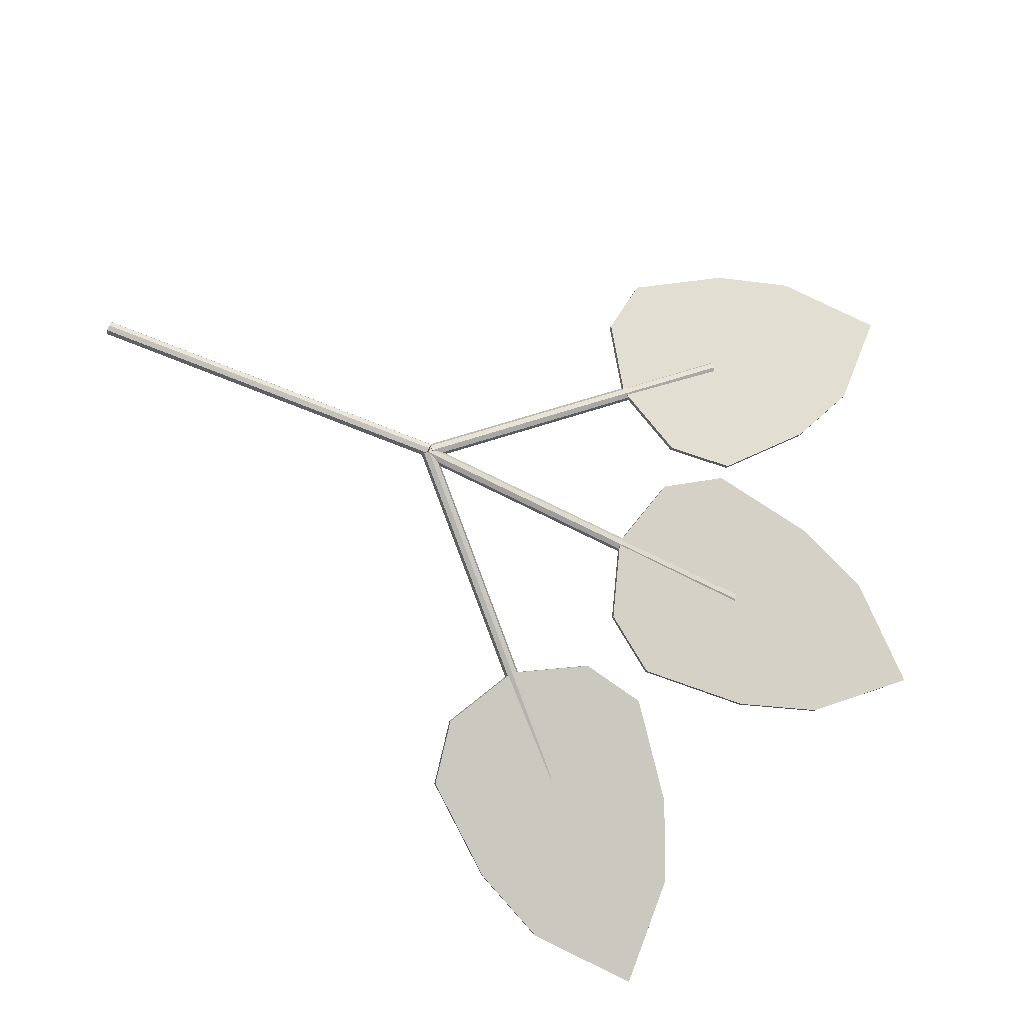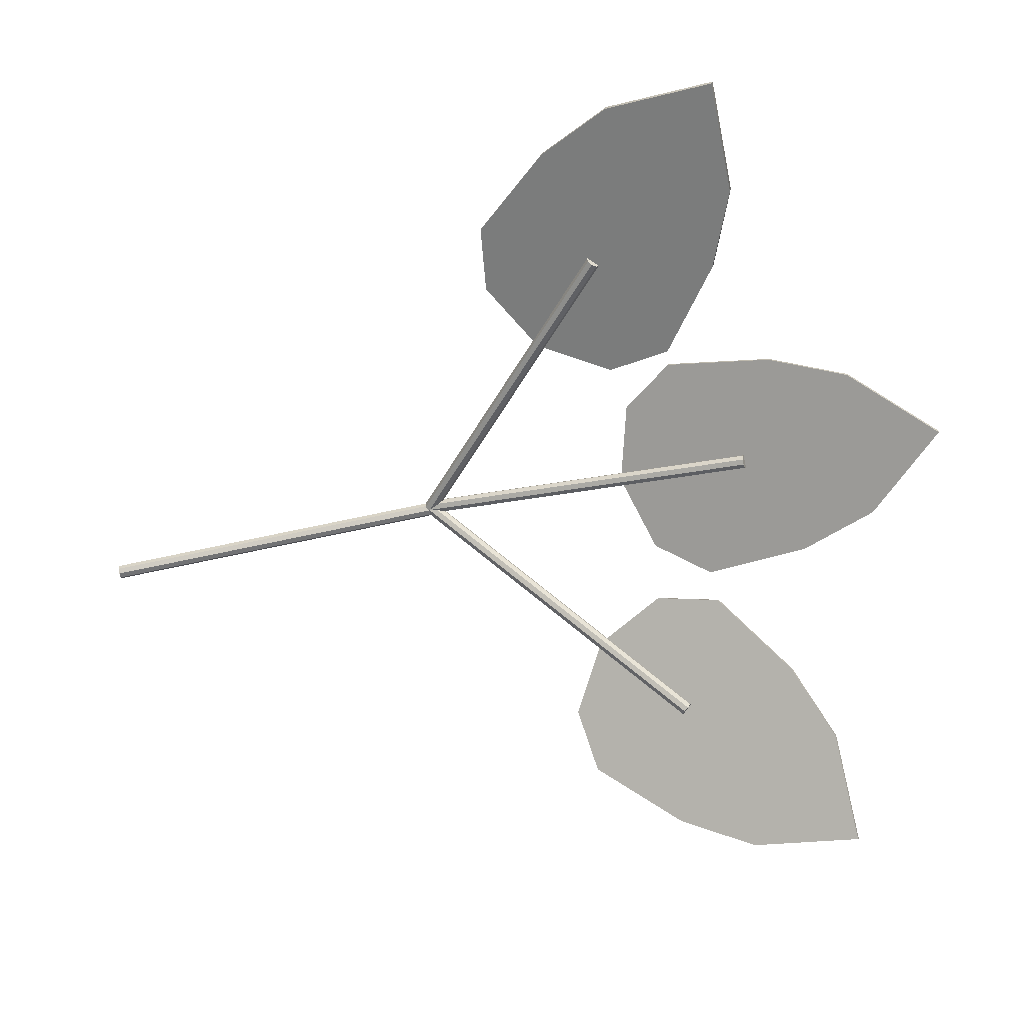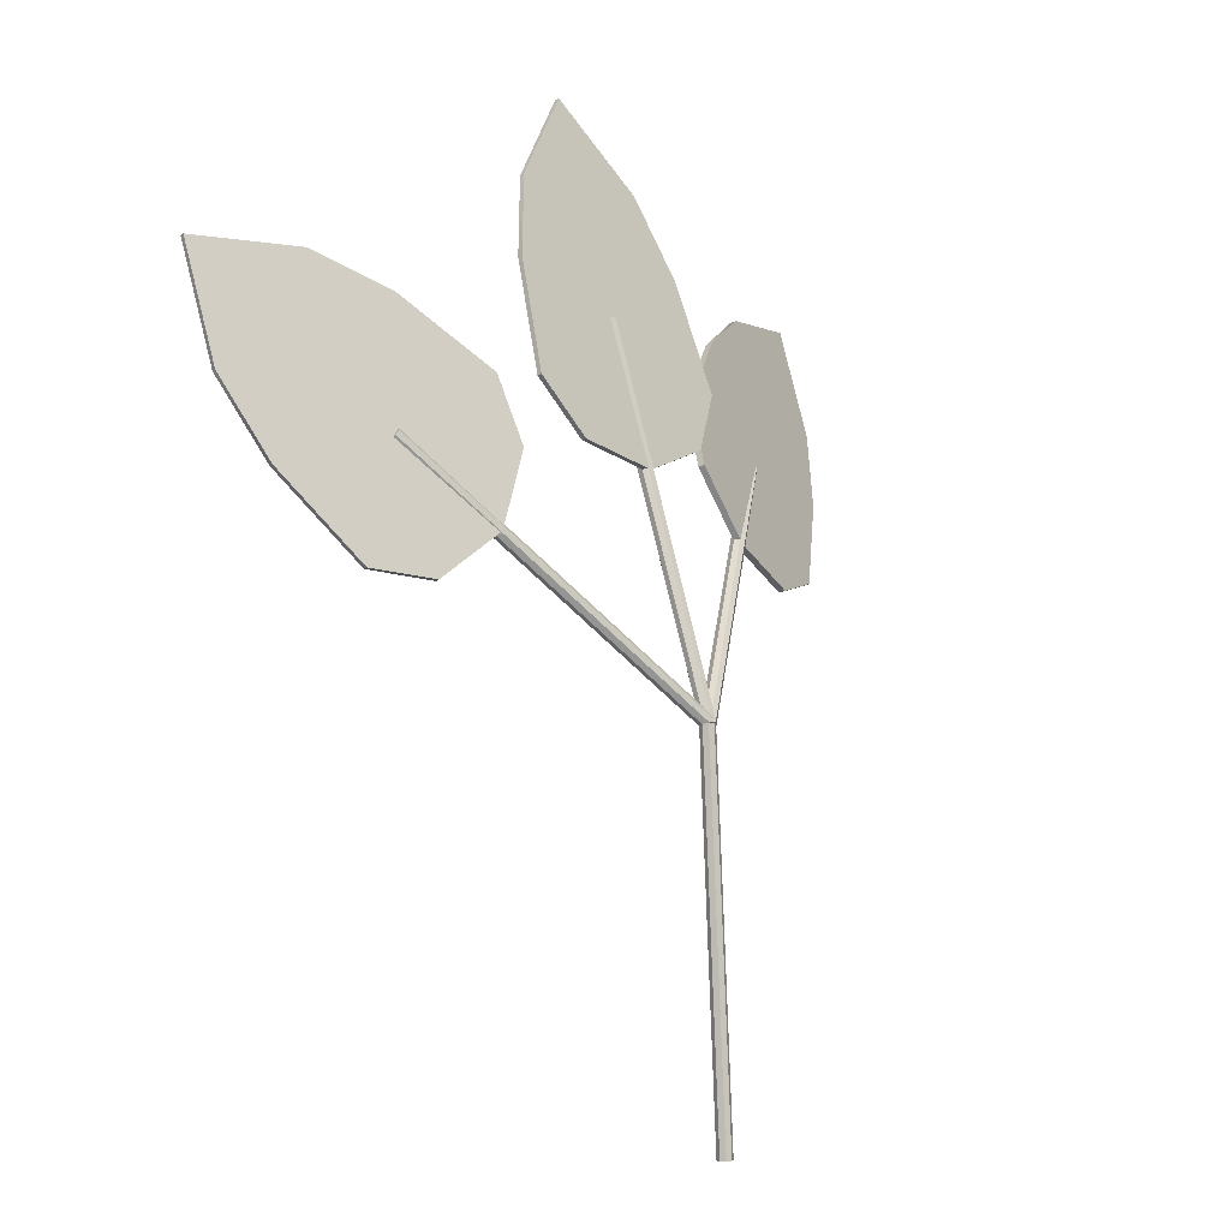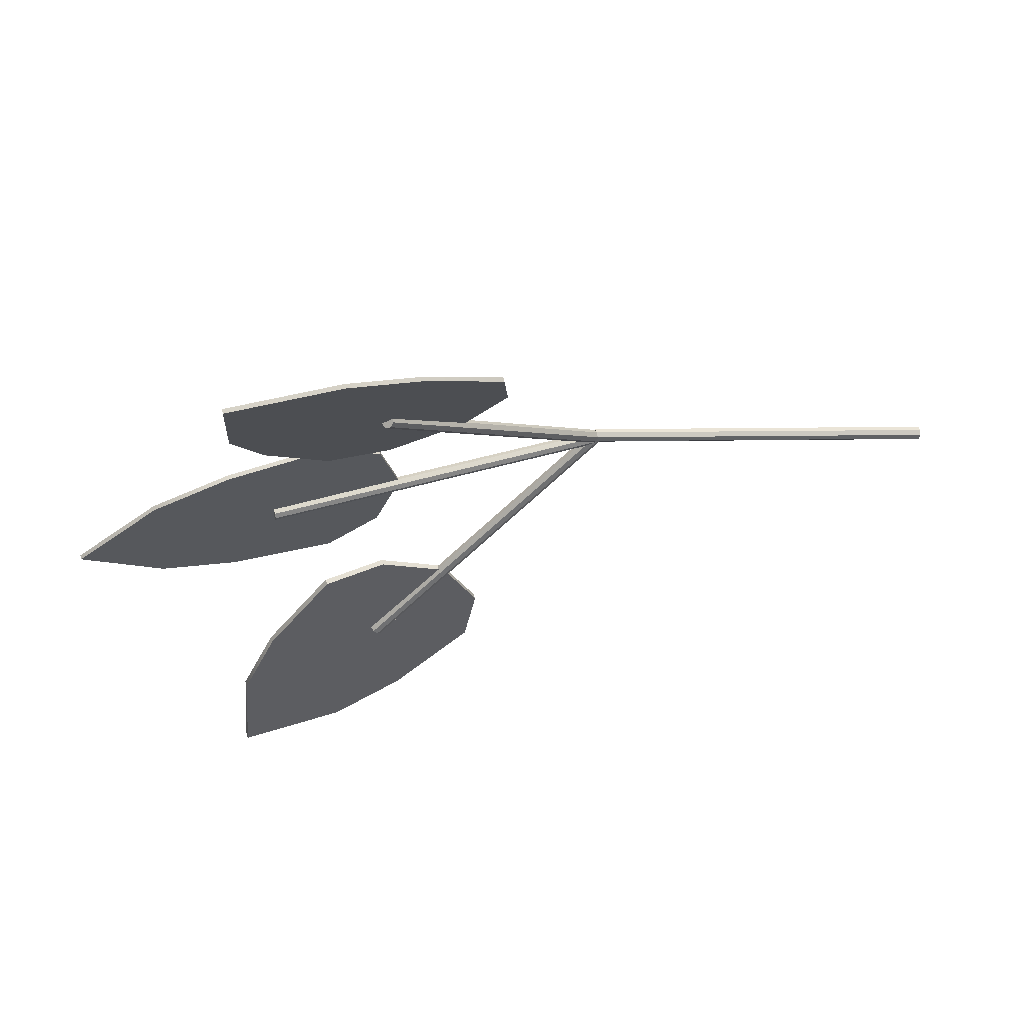
<metadata>
{"format":"obj","ext":"obj","renderer":"f3d","projection":"perspective","resolution":1024,"background":"white","views":[{"elev":68.9,"azim":-68.6,"up":"+Y"},{"elev":-78.1,"azim":-77.7,"up":"+Y"},{"elev":-1.2,"azim":129.2,"up":"+Z"},{"elev":-25.2,"azim":85.5,"up":"+Y"}]}
</metadata>
<code>
g default
v 0.0148 -0.01677 1.551
v -0.000684 -0.01523 1.569
v -0.01653 -0.02981 1.578
v -0.02345 -0.05198 1.574
v -0.01739 -0.06873 1.559
v -0.00191 -0.07027 1.541
v 0.01393 -0.05569 1.532
v 0.02085 -0.03352 1.536
v 1.098 -0.5399 2.543
v 1.083 -0.5383 2.561
v 1.067 -0.5529 2.571
v 1.06 -0.5751 2.567
v 1.066 -0.5918 2.551
v 1.082 -0.5934 2.533
v 1.098 -0.5788 2.524
v 1.105 -0.5566 2.528
v -0.001297 -0.04275 1.555
v 1.082 -0.5659 2.547
g pCylinder4
f 1 2 9
f 9 2 10
f 2 3 10
f 10 3 11
f 3 4 11
f 11 4 12
f 4 5 12
f 12 5 13
f 5 6 13
f 13 6 14
f 6 7 14
f 14 7 15
f 7 8 15
f 15 8 16
f 8 1 16
f 16 1 9
f 2 1 17
f 3 2 17
f 4 3 17
f 5 4 17
f 6 5 17
f 7 6 17
f 8 7 17
f 1 8 17
f 9 10 18
f 10 11 18
f 11 12 18
f 12 13 18
f 13 14 18
f 14 15 18
f 15 16 18
f 16 9 18
g default
v 0.006353 -0.01628 1.555
v -0.01698 -0.01307 1.557
v -0.03589 -0.02658 1.553
v -0.03929 -0.04889 1.546
v -0.02519 -0.06694 1.54
v -0.001857 -0.07015 1.539
v 0.01705 -0.05664 1.543
v 0.02045 -0.03433 1.55
v 0.0151 -0.4744 3.046
v -0.008234 -0.4712 3.047
v -0.02714 -0.4847 3.043
v -0.03054 -0.507 3.037
v -0.01644 -0.5251 3.031
v 0.006892 -0.5283 3.03
v 0.0258 -0.5148 3.034
v 0.0292 -0.4925 3.041
v -0.009419 -0.04161 1.548
v -0.000671 -0.4997 3.039
g pCylinder3
f 19 20 27
f 27 20 28
f 20 21 28
f 28 21 29
f 21 22 29
f 29 22 30
f 22 23 30
f 30 23 31
f 23 24 31
f 31 24 32
f 24 25 32
f 32 25 33
f 25 26 33
f 33 26 34
f 26 19 34
f 34 19 27
f 20 19 35
f 21 20 35
f 22 21 35
f 23 22 35
f 24 23 35
f 25 24 35
f 26 25 35
f 19 26 35
f 27 28 36
f 28 29 36
f 29 30 36
f 30 31 36
f 31 32 36
f 32 33 36
f 33 34 36
f 34 27 36
g default
v 0.002474 -0.02196 1.571
v -0.01498 -0.01283 1.558
v -0.028 -0.02042 1.539
v -0.02896 -0.04028 1.527
v -0.0173 -0.06078 1.527
v 0.000149 -0.06991 1.54
v 0.01317 -0.06231 1.558
v 0.01413 -0.04245 1.571
v -1.045 -0.6073 2.567
v -1.062 -0.5982 2.554
v -1.075 -0.6058 2.536
v -1.076 -0.6256 2.523
v -1.064 -0.6461 2.524
v -1.047 -0.6552 2.537
v -1.034 -0.6476 2.555
v -1.033 -0.6278 2.567
v -0.007413 -0.04137 1.549
v -1.055 -0.6267 2.545
g pCylinder2
f 37 38 45
f 45 38 46
f 38 39 46
f 46 39 47
f 39 40 47
f 47 40 48
f 40 41 48
f 48 41 49
f 41 42 49
f 49 42 50
f 42 43 50
f 50 43 51
f 43 44 51
f 51 44 52
f 44 37 52
f 52 37 45
f 38 37 53
f 39 38 53
f 40 39 53
f 41 40 53
f 42 41 53
f 43 42 53
f 44 43 53
f 37 44 53
f 45 46 54
f 46 47 54
f 47 48 54
f 48 49 54
f 49 50 54
f 50 51 54
f 51 52 54
f 52 45 54
g default
v 1.279 -0.7958 3.181
v 1.747 -0.9057 3.183
v 1.729 -0.7682 2.723
v 0.9601 -0.6836 3.052
v 1.186 -0.6196 2.649
v 1.587 -0.6452 2.413
v 0.6093 -0.5256 2.79
v 0.9119 -0.48 2.389
v 1.309 -0.4827 2.077
v 0.5643 -0.4374 2.522
v 0.7327 -0.3886 2.218
v 1.036 -0.4085 2.042
v 1.751 -0.8883 3.188
v 1.19 -0.6023 2.654
v 1.283 -0.7784 3.186
v 0.9642 -0.6663 3.057
v 1.733 -0.7509 2.728
v 1.591 -0.6278 2.418
v 0.6134 -0.5082 2.795
v 0.916 -0.4626 2.394
v 1.313 -0.4653 2.082
v 0.5684 -0.42 2.527
v 0.7367 -0.3712 2.223
v 1.04 -0.3911 2.047
g pPlane2
f 67 68 69
f 69 68 70
f 67 71 68
f 68 71 72
f 70 68 73
f 73 68 74
f 72 75 68
f 68 75 74
f 73 74 76
f 76 74 77
f 75 78 74
f 74 78 77
f 56 55 59
f 55 58 59
f 56 59 57
f 59 60 57
f 58 61 59
f 61 62 59
f 60 59 63
f 59 62 63
f 61 64 62
f 64 65 62
f 63 62 66
f 62 65 66
f 55 56 69
f 69 56 67
f 58 55 70
f 70 55 69
f 56 57 67
f 67 57 71
f 57 60 71
f 71 60 72
f 61 58 73
f 73 58 70
f 60 63 72
f 72 63 75
f 64 61 76
f 76 61 73
f 65 64 77
f 77 64 76
f 63 66 75
f 75 66 78
f 66 65 78
f 78 65 77
g default
v 0.02179 0.0597 -0.007937
v 0 0.06871 -0.007493
v -0.02179 0.0597 -0.007937
v -0.03081 0.03794 -0.00901
v -0.02179 0.01618 -0.01008
v 0 0.007163 -0.01053
v 0.02179 0.01618 -0.01008
v 0.03081 0.03794 -0.00901
v 0.02179 -0.01712 1.55
v 0 -0.008104 1.55
v -0.02179 -0.01712 1.55
v -0.03081 -0.03888 1.549
v -0.02179 -0.06064 1.548
v 0 -0.06965 1.547
v 0.02179 -0.06064 1.548
v 0.03081 -0.03888 1.549
v 0 0.03794 -0.00901
v 0 -0.03888 1.549
g pCylinder1
f 79 80 87
f 87 80 88
f 80 81 88
f 88 81 89
f 81 82 89
f 89 82 90
f 82 83 90
f 90 83 91
f 83 84 91
f 91 84 92
f 84 85 92
f 92 85 93
f 85 86 93
f 93 86 94
f 86 79 94
f 94 79 87
f 80 79 95
f 81 80 95
f 82 81 95
f 83 82 95
f 84 83 95
f 85 84 95
f 86 85 95
f 79 86 95
f 87 88 96
f 88 89 96
f 89 90 96
f 90 91 96
f 91 92 96
f 92 93 96
f 93 94 96
f 94 87 96
g default
v -1.707 -0.8373 2.726
v -1.721 -0.9864 3.183
v -1.254 -0.8751 3.18
v -1.568 -0.7061 2.419
v -1.165 -0.6854 2.652
v -0.9357 -0.7588 3.051
v -1.294 -0.5344 2.085
v -0.8938 -0.5384 2.393
v -0.5877 -0.5932 2.79
v -1.021 -0.4586 2.049
v -0.7163 -0.4422 2.223
v -0.5452 -0.4982 2.525
v -1.727 -0.9612 3.191
v -1.171 -0.6602 2.66
v -1.713 -0.8122 2.735
v -1.574 -0.681 2.427
v -1.259 -0.85 3.188
v -0.9417 -0.7337 3.059
v -1.3 -0.5092 2.093
v -0.8998 -0.5132 2.401
v -0.5936 -0.568 2.798
v -1.027 -0.4334 2.057
v -0.7222 -0.4171 2.231
v -0.5511 -0.473 2.533
g pPlane3
f 109 110 111
f 111 110 112
f 109 113 110
f 110 113 114
f 112 110 115
f 115 110 116
f 114 117 110
f 110 117 116
f 115 116 118
f 118 116 119
f 117 120 116
f 116 120 119
f 98 97 101
f 97 100 101
f 98 101 99
f 101 102 99
f 100 103 101
f 103 104 101
f 102 101 105
f 101 104 105
f 103 106 104
f 106 107 104
f 105 104 108
f 104 107 108
f 97 98 111
f 111 98 109
f 100 97 112
f 112 97 111
f 98 99 109
f 109 99 113
f 99 102 113
f 113 102 114
f 103 100 115
f 115 100 112
f 102 105 114
f 114 105 117
f 106 103 118
f 118 103 115
f 107 106 119
f 119 106 118
f 105 108 117
f 117 108 120
f 108 107 120
f 120 107 119
g default
v -0.3215 -0.6549 3.552
v 0 -0.7611 3.893
v 0.3215 -0.6549 3.552
v -0.448 -0.5538 3.228
v 0 -0.5154 3.105
v 0.448 -0.5538 3.228
v -0.5 -0.4161 2.787
v 0 -0.3954 2.72
v 0.5 -0.4161 2.787
v -0.3369 -0.3464 2.563
v 0 -0.3169 2.469
v 0.3369 -0.3464 2.563
v 0 -0.7422 3.899
v 0 -0.4965 3.111
v -0.3215 -0.636 3.558
v -0.448 -0.5349 3.234
v 0.3215 -0.636 3.558
v 0.448 -0.5349 3.234
v -0.5 -0.3972 2.793
v 0 -0.3765 2.726
v 0.5 -0.3972 2.793
v -0.3369 -0.3275 2.569
v 0 -0.298 2.475
v 0.3369 -0.3275 2.569
g pPlane1
f 133 134 135
f 135 134 136
f 133 137 134
f 134 137 138
f 136 134 139
f 139 134 140
f 138 141 134
f 134 141 140
f 139 140 142
f 142 140 143
f 141 144 140
f 140 144 143
f 122 121 125
f 121 124 125
f 122 125 123
f 125 126 123
f 124 127 125
f 127 128 125
f 126 125 129
f 125 128 129
f 127 130 128
f 130 131 128
f 129 128 132
f 128 131 132
f 121 122 135
f 135 122 133
f 124 121 136
f 136 121 135
f 122 123 133
f 133 123 137
f 123 126 137
f 137 126 138
f 127 124 139
f 139 124 136
f 126 129 138
f 138 129 141
f 130 127 142
f 142 127 139
f 131 130 143
f 143 130 142
f 129 132 141
f 141 132 144
f 132 131 144
f 144 131 143
g default
v 0.0148 -0.01677 1.551
v -0.000684 -0.01523 1.569
v -0.01653 -0.02981 1.578
v -0.02345 -0.05198 1.574
v -0.01739 -0.06873 1.559
v -0.00191 -0.07027 1.541
v 0.01393 -0.05569 1.532
v 0.02085 -0.03352 1.536
v 1.098 -0.5399 2.543
v 1.083 -0.5383 2.561
v 1.067 -0.5529 2.571
v 1.06 -0.5751 2.567
v 1.066 -0.5918 2.551
v 1.082 -0.5934 2.533
v 1.098 -0.5788 2.524
v 1.105 -0.5566 2.528
v -0.001297 -0.04275 1.555
v 1.082 -0.5659 2.547
g pCylinder4
f 145 146 153
f 153 146 154
f 146 147 154
f 154 147 155
f 147 148 155
f 155 148 156
f 148 149 156
f 156 149 157
f 149 150 157
f 157 150 158
f 150 151 158
f 158 151 159
f 151 152 159
f 159 152 160
f 152 145 160
f 160 145 153
f 146 145 161
f 147 146 161
f 148 147 161
f 149 148 161
f 150 149 161
f 151 150 161
f 152 151 161
f 145 152 161
f 153 154 162
f 154 155 162
f 155 156 162
f 156 157 162
f 157 158 162
f 158 159 162
f 159 160 162
f 160 153 162
g default
v 0.006353 -0.01628 1.555
v -0.01698 -0.01307 1.557
v -0.03589 -0.02658 1.553
v -0.03929 -0.04889 1.546
v -0.02519 -0.06694 1.54
v -0.001857 -0.07015 1.539
v 0.01705 -0.05664 1.543
v 0.02045 -0.03433 1.55
v 0.0151 -0.4744 3.046
v -0.008234 -0.4712 3.047
v -0.02714 -0.4847 3.043
v -0.03054 -0.507 3.037
v -0.01644 -0.5251 3.031
v 0.006892 -0.5283 3.03
v 0.0258 -0.5148 3.034
v 0.0292 -0.4925 3.041
v -0.009419 -0.04161 1.548
v -0.000671 -0.4997 3.039
g pCylinder3
f 163 164 171
f 171 164 172
f 164 165 172
f 172 165 173
f 165 166 173
f 173 166 174
f 166 167 174
f 174 167 175
f 167 168 175
f 175 168 176
f 168 169 176
f 176 169 177
f 169 170 177
f 177 170 178
f 170 163 178
f 178 163 171
f 164 163 179
f 165 164 179
f 166 165 179
f 167 166 179
f 168 167 179
f 169 168 179
f 170 169 179
f 163 170 179
f 171 172 180
f 172 173 180
f 173 174 180
f 174 175 180
f 175 176 180
f 176 177 180
f 177 178 180
f 178 171 180
g default
v 0.002474 -0.02196 1.571
v -0.01498 -0.01283 1.558
v -0.028 -0.02042 1.539
v -0.02896 -0.04028 1.527
v -0.0173 -0.06078 1.527
v 0.000149 -0.06991 1.54
v 0.01317 -0.06231 1.558
v 0.01413 -0.04245 1.571
v -1.045 -0.6073 2.567
v -1.062 -0.5982 2.554
v -1.075 -0.6058 2.536
v -1.076 -0.6256 2.523
v -1.064 -0.6461 2.524
v -1.047 -0.6552 2.537
v -1.034 -0.6476 2.555
v -1.033 -0.6278 2.567
v -0.007413 -0.04137 1.549
v -1.055 -0.6267 2.545
g pCylinder2
f 181 182 189
f 189 182 190
f 182 183 190
f 190 183 191
f 183 184 191
f 191 184 192
f 184 185 192
f 192 185 193
f 185 186 193
f 193 186 194
f 186 187 194
f 194 187 195
f 187 188 195
f 195 188 196
f 188 181 196
f 196 181 189
f 182 181 197
f 183 182 197
f 184 183 197
f 185 184 197
f 186 185 197
f 187 186 197
f 188 187 197
f 181 188 197
f 189 190 198
f 190 191 198
f 191 192 198
f 192 193 198
f 193 194 198
f 194 195 198
f 195 196 198
f 196 189 198
g default
v 1.279 -0.7958 3.181
v 1.747 -0.9057 3.183
v 1.729 -0.7682 2.723
v 0.9601 -0.6836 3.052
v 1.186 -0.6196 2.649
v 1.587 -0.6452 2.413
v 0.6093 -0.5256 2.79
v 0.9119 -0.48 2.389
v 1.309 -0.4827 2.077
v 0.5643 -0.4374 2.522
v 0.7327 -0.3886 2.218
v 1.036 -0.4085 2.042
v 1.751 -0.8883 3.188
v 1.19 -0.6023 2.654
v 1.283 -0.7784 3.186
v 0.9642 -0.6663 3.057
v 1.733 -0.7509 2.728
v 1.591 -0.6278 2.418
v 0.6134 -0.5082 2.795
v 0.916 -0.4626 2.394
v 1.313 -0.4653 2.082
v 0.5684 -0.42 2.527
v 0.7367 -0.3712 2.223
v 1.04 -0.3911 2.047
g pPlane2
f 211 212 213
f 213 212 214
f 211 215 212
f 212 215 216
f 214 212 217
f 217 212 218
f 216 219 212
f 212 219 218
f 217 218 220
f 220 218 221
f 219 222 218
f 218 222 221
f 200 199 203
f 199 202 203
f 200 203 201
f 203 204 201
f 202 205 203
f 205 206 203
f 204 203 207
f 203 206 207
f 205 208 206
f 208 209 206
f 207 206 210
f 206 209 210
f 199 200 213
f 213 200 211
f 202 199 214
f 214 199 213
f 200 201 211
f 211 201 215
f 201 204 215
f 215 204 216
f 205 202 217
f 217 202 214
f 204 207 216
f 216 207 219
f 208 205 220
f 220 205 217
f 209 208 221
f 221 208 220
f 207 210 219
f 219 210 222
f 210 209 222
f 222 209 221
g default
v 0.02179 0.0597 -0.007937
v 0 0.06871 -0.007493
v -0.02179 0.0597 -0.007937
v -0.03081 0.03794 -0.00901
v -0.02179 0.01618 -0.01008
v 0 0.007163 -0.01053
v 0.02179 0.01618 -0.01008
v 0.03081 0.03794 -0.00901
v 0.02179 -0.01712 1.55
v 0 -0.008104 1.55
v -0.02179 -0.01712 1.55
v -0.03081 -0.03888 1.549
v -0.02179 -0.06064 1.548
v 0 -0.06965 1.547
v 0.02179 -0.06064 1.548
v 0.03081 -0.03888 1.549
v 0 0.03794 -0.00901
v 0 -0.03888 1.549
g pCylinder1
f 223 224 231
f 231 224 232
f 224 225 232
f 232 225 233
f 225 226 233
f 233 226 234
f 226 227 234
f 234 227 235
f 227 228 235
f 235 228 236
f 228 229 236
f 236 229 237
f 229 230 237
f 237 230 238
f 230 223 238
f 238 223 231
f 224 223 239
f 225 224 239
f 226 225 239
f 227 226 239
f 228 227 239
f 229 228 239
f 230 229 239
f 223 230 239
f 231 232 240
f 232 233 240
f 233 234 240
f 234 235 240
f 235 236 240
f 236 237 240
f 237 238 240
f 238 231 240
g default
v -1.707 -0.8373 2.726
v -1.721 -0.9864 3.183
v -1.254 -0.8751 3.18
v -1.568 -0.7061 2.419
v -1.165 -0.6854 2.652
v -0.9357 -0.7588 3.051
v -1.294 -0.5344 2.085
v -0.8938 -0.5384 2.393
v -0.5877 -0.5932 2.79
v -1.021 -0.4586 2.049
v -0.7163 -0.4422 2.223
v -0.5452 -0.4982 2.525
v -1.727 -0.9612 3.191
v -1.171 -0.6602 2.66
v -1.713 -0.8122 2.735
v -1.574 -0.681 2.427
v -1.259 -0.85 3.188
v -0.9417 -0.7337 3.059
v -1.3 -0.5092 2.093
v -0.8998 -0.5132 2.401
v -0.5936 -0.568 2.798
v -1.027 -0.4334 2.057
v -0.7222 -0.4171 2.231
v -0.5511 -0.473 2.533
g pPlane3
f 253 254 255
f 255 254 256
f 253 257 254
f 254 257 258
f 256 254 259
f 259 254 260
f 258 261 254
f 254 261 260
f 259 260 262
f 262 260 263
f 261 264 260
f 260 264 263
f 242 241 245
f 241 244 245
f 242 245 243
f 245 246 243
f 244 247 245
f 247 248 245
f 246 245 249
f 245 248 249
f 247 250 248
f 250 251 248
f 249 248 252
f 248 251 252
f 241 242 255
f 255 242 253
f 244 241 256
f 256 241 255
f 242 243 253
f 253 243 257
f 243 246 257
f 257 246 258
f 247 244 259
f 259 244 256
f 246 249 258
f 258 249 261
f 250 247 262
f 262 247 259
f 251 250 263
f 263 250 262
f 249 252 261
f 261 252 264
f 252 251 264
f 264 251 263
g default
v -0.3215 -0.6549 3.552
v 0 -0.7611 3.893
v 0.3215 -0.6549 3.552
v -0.448 -0.5538 3.228
v 0 -0.5154 3.105
v 0.448 -0.5538 3.228
v -0.5 -0.4161 2.787
v 0 -0.3954 2.72
v 0.5 -0.4161 2.787
v -0.3369 -0.3464 2.563
v 0 -0.3169 2.469
v 0.3369 -0.3464 2.563
v 0 -0.7422 3.899
v 0 -0.4965 3.111
v -0.3215 -0.636 3.558
v -0.448 -0.5349 3.234
v 0.3215 -0.636 3.558
v 0.448 -0.5349 3.234
v -0.5 -0.3972 2.793
v 0 -0.3765 2.726
v 0.5 -0.3972 2.793
v -0.3369 -0.3275 2.569
v 0 -0.298 2.475
v 0.3369 -0.3275 2.569
g pPlane1
f 277 278 279
f 279 278 280
f 277 281 278
f 278 281 282
f 280 278 283
f 283 278 284
f 282 285 278
f 278 285 284
f 283 284 286
f 286 284 287
f 285 288 284
f 284 288 287
f 266 265 269
f 265 268 269
f 266 269 267
f 269 270 267
f 268 271 269
f 271 272 269
f 270 269 273
f 269 272 273
f 271 274 272
f 274 275 272
f 273 272 276
f 272 275 276
f 265 266 279
f 279 266 277
f 268 265 280
f 280 265 279
f 266 267 277
f 277 267 281
f 267 270 281
f 281 270 282
f 271 268 283
f 283 268 280
f 270 273 282
f 282 273 285
f 274 271 286
f 286 271 283
f 275 274 287
f 287 274 286
f 273 276 285
f 285 276 288
f 276 275 288
f 288 275 287

</code>
